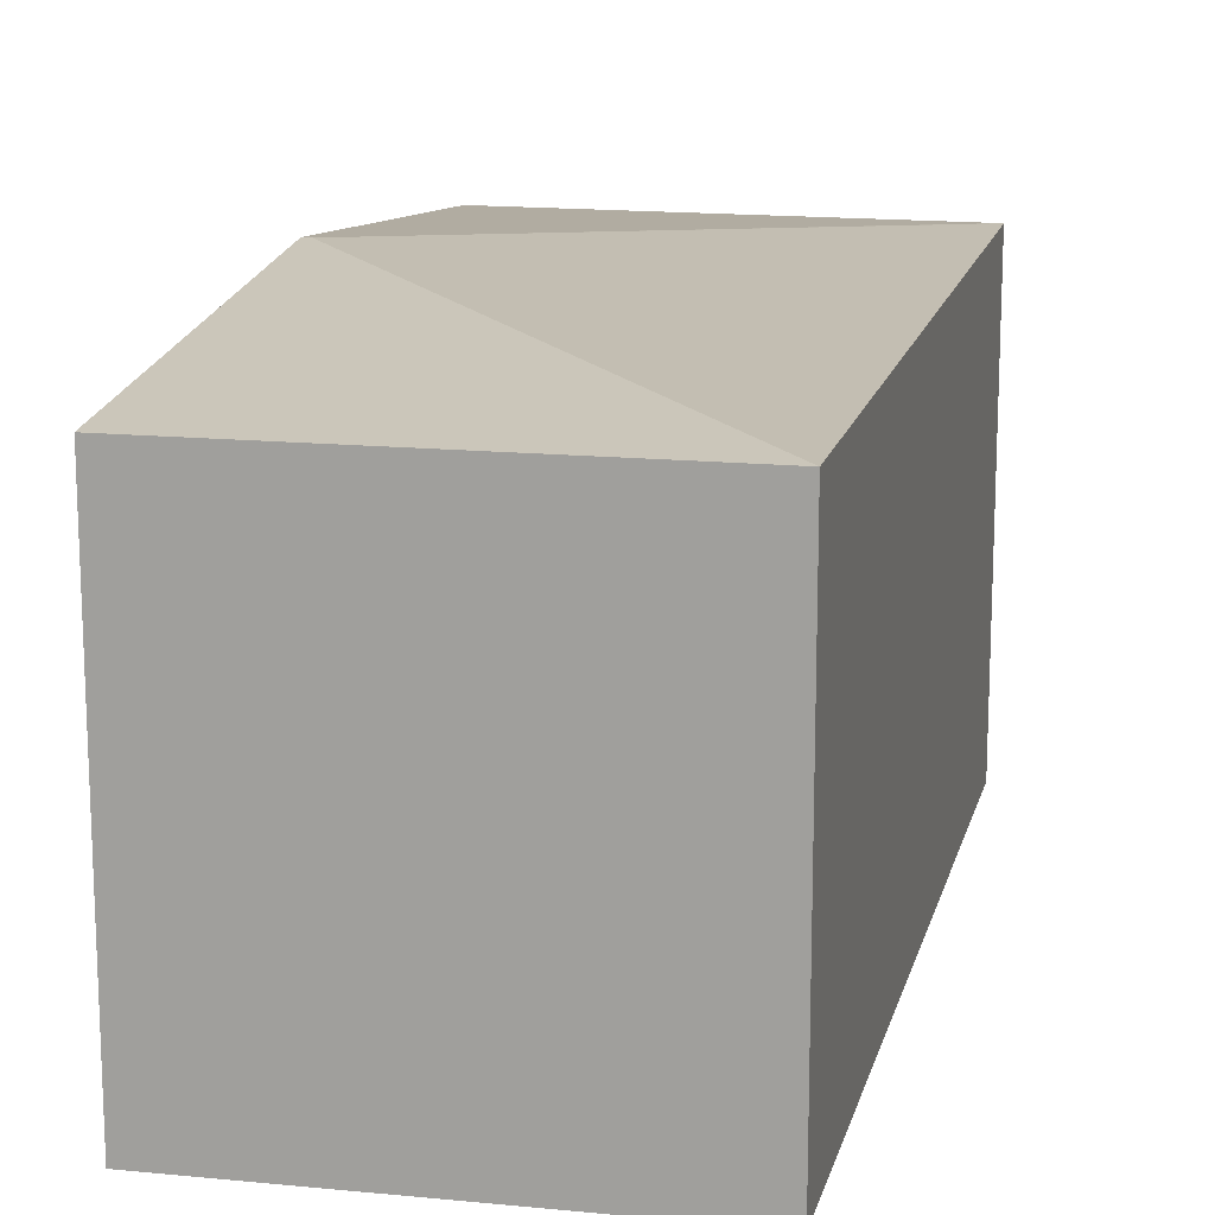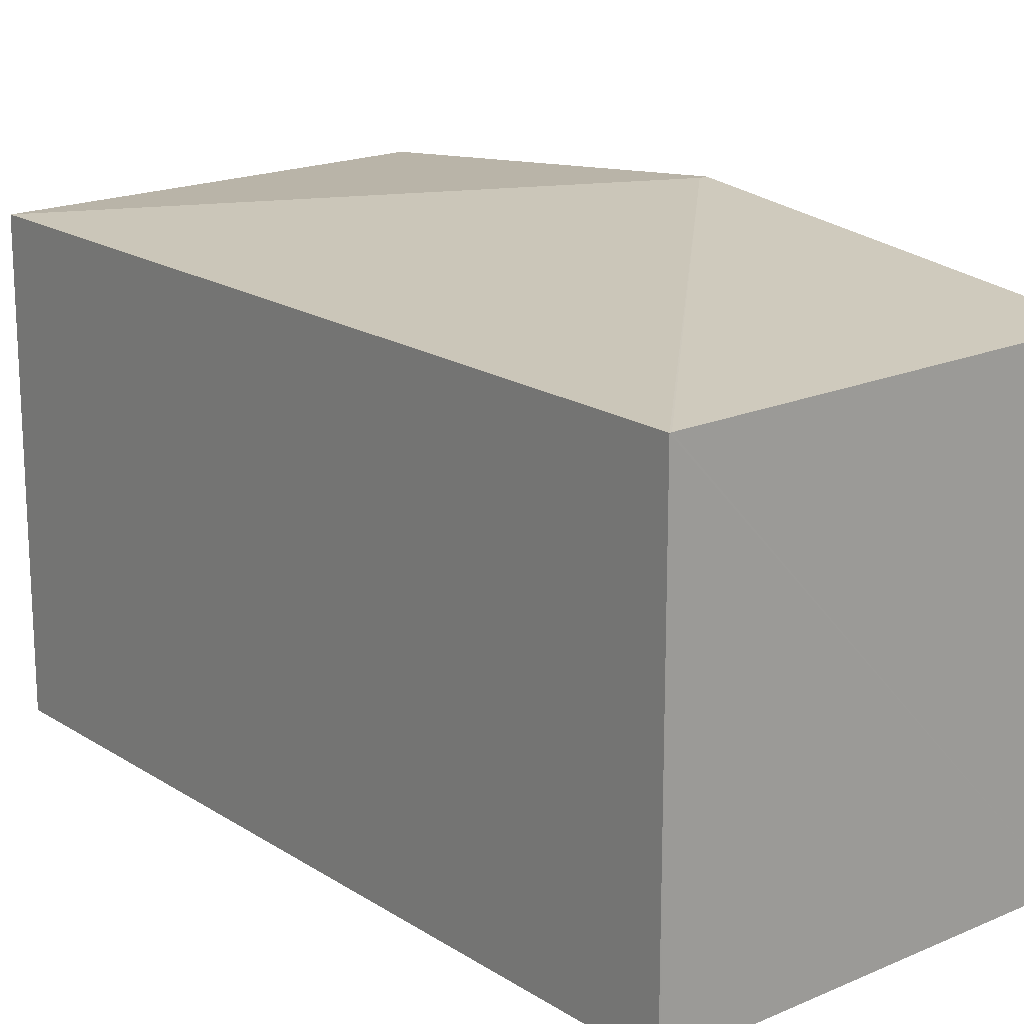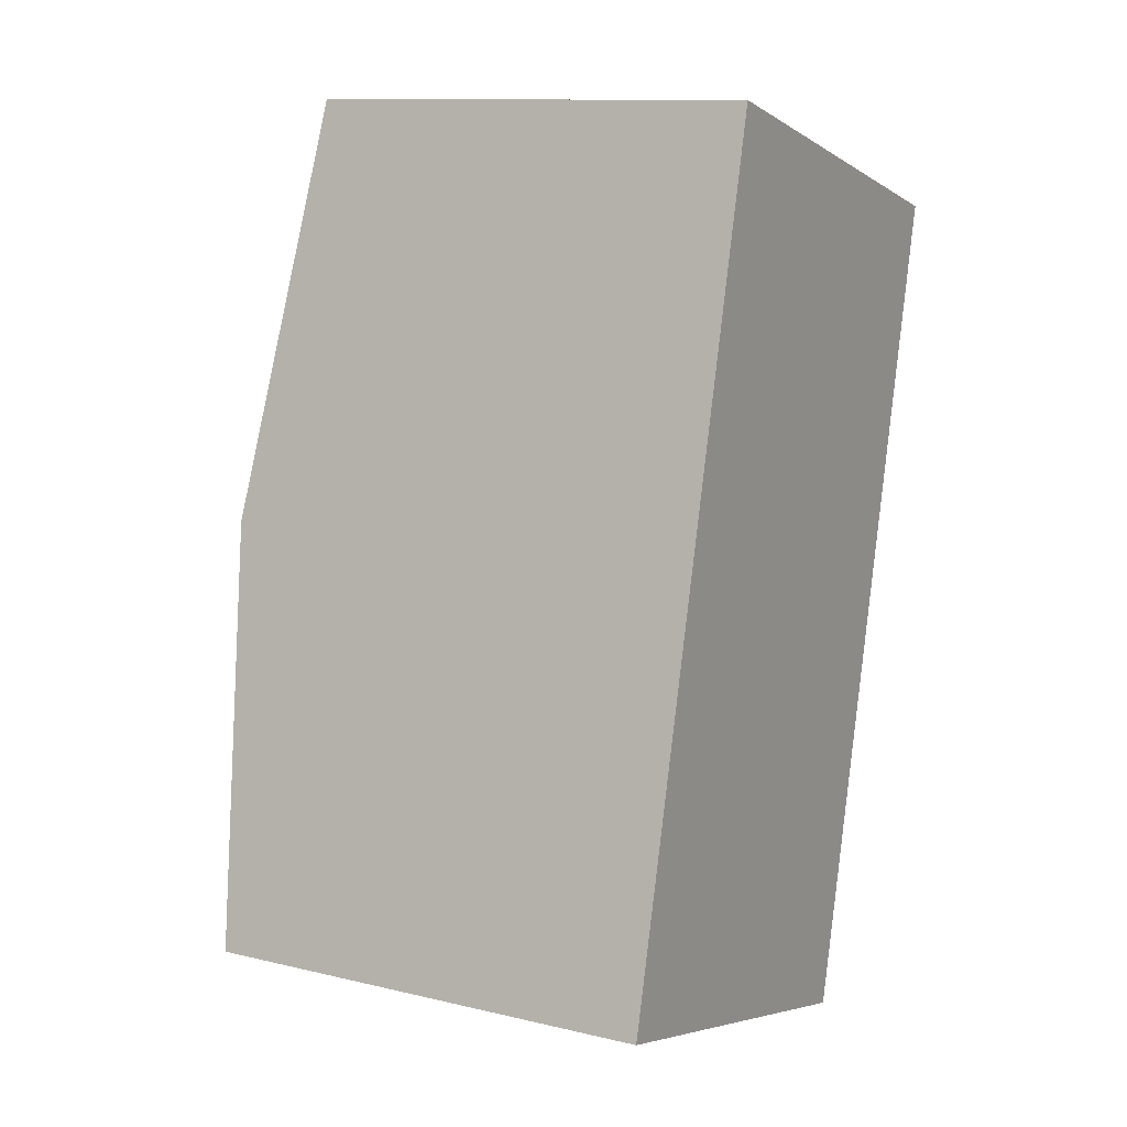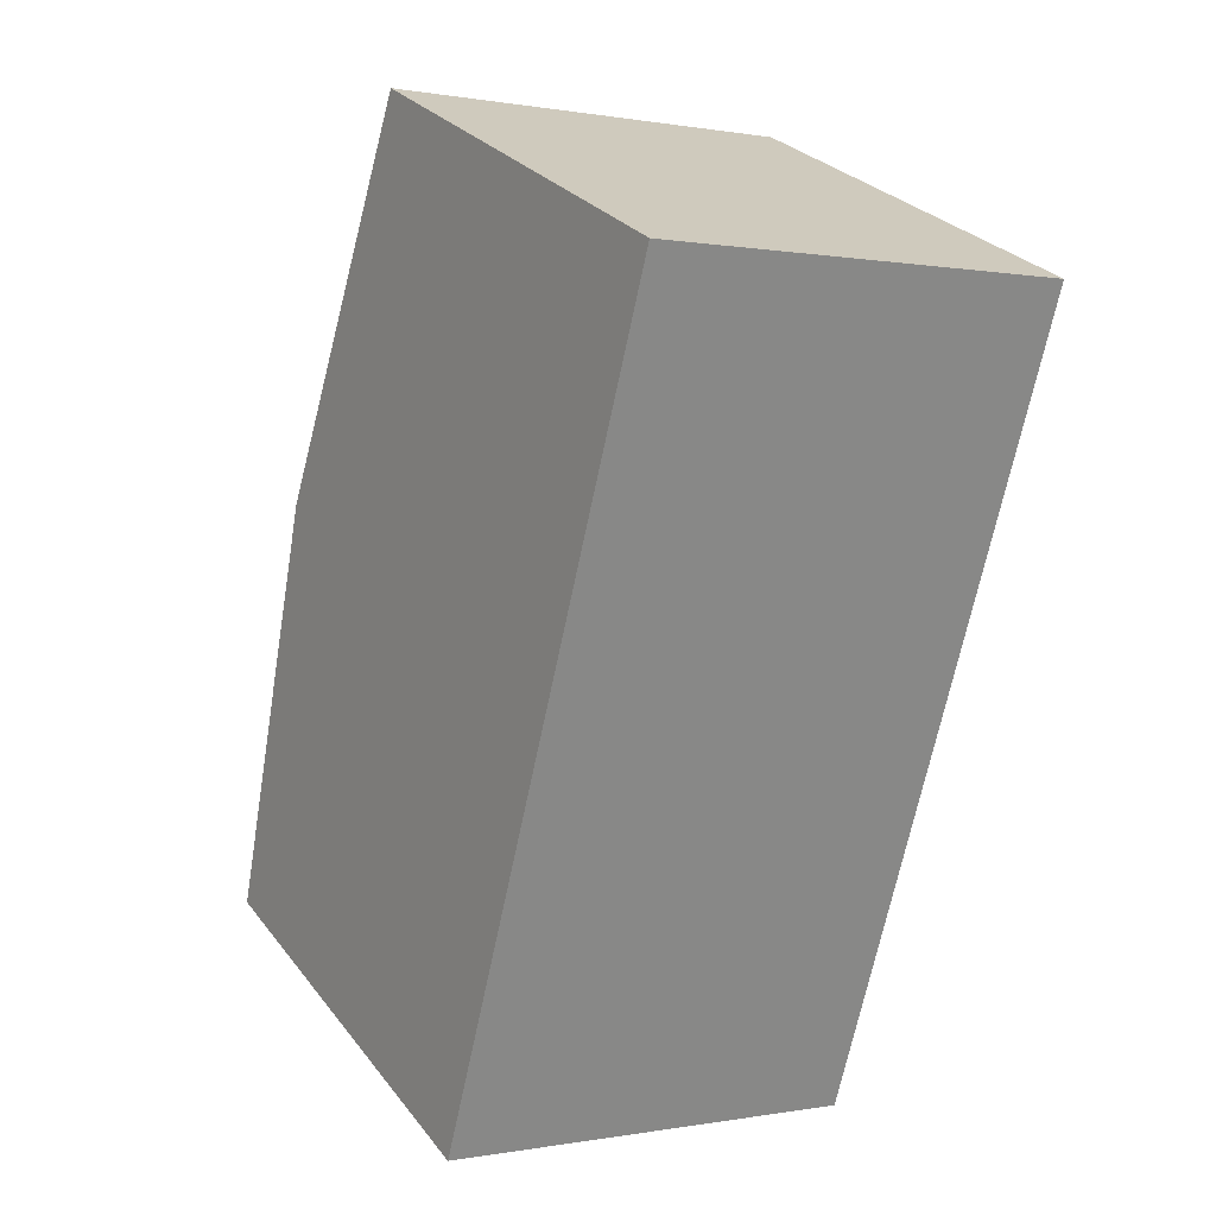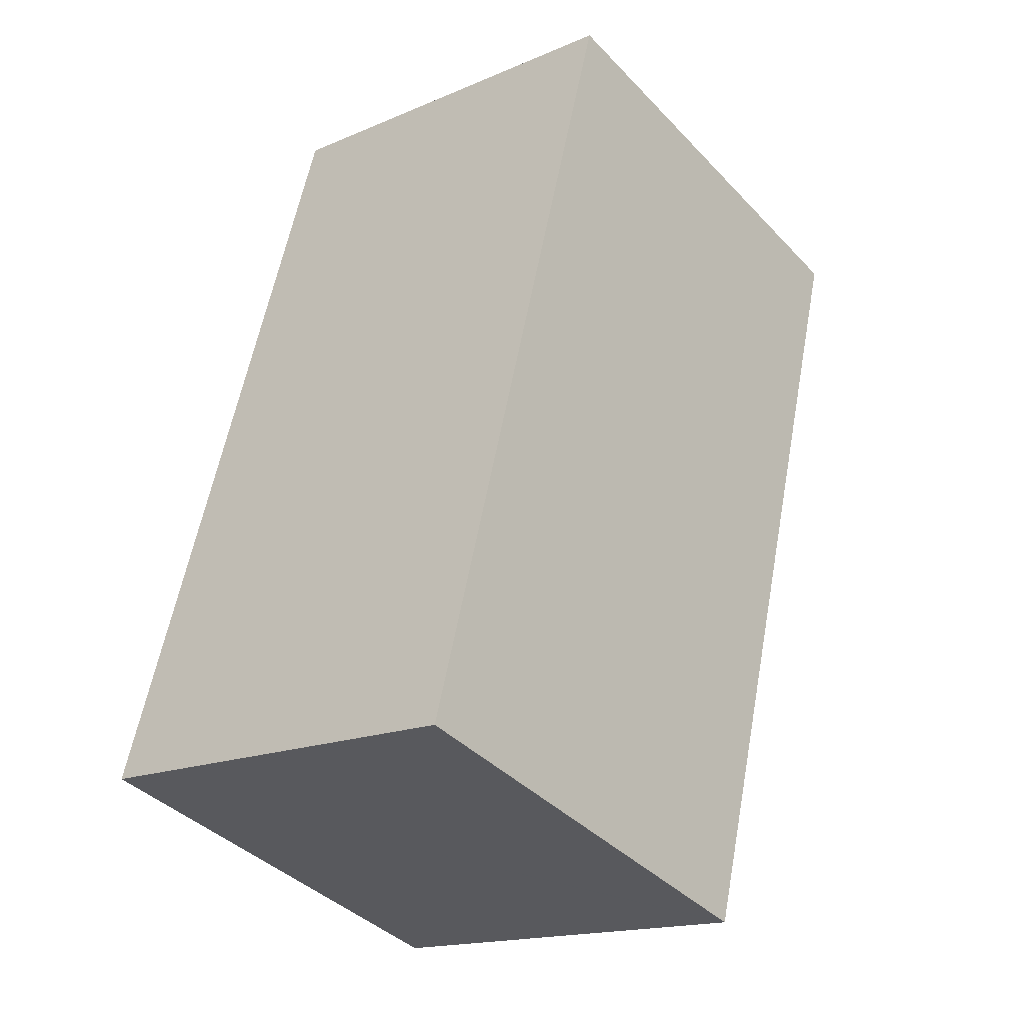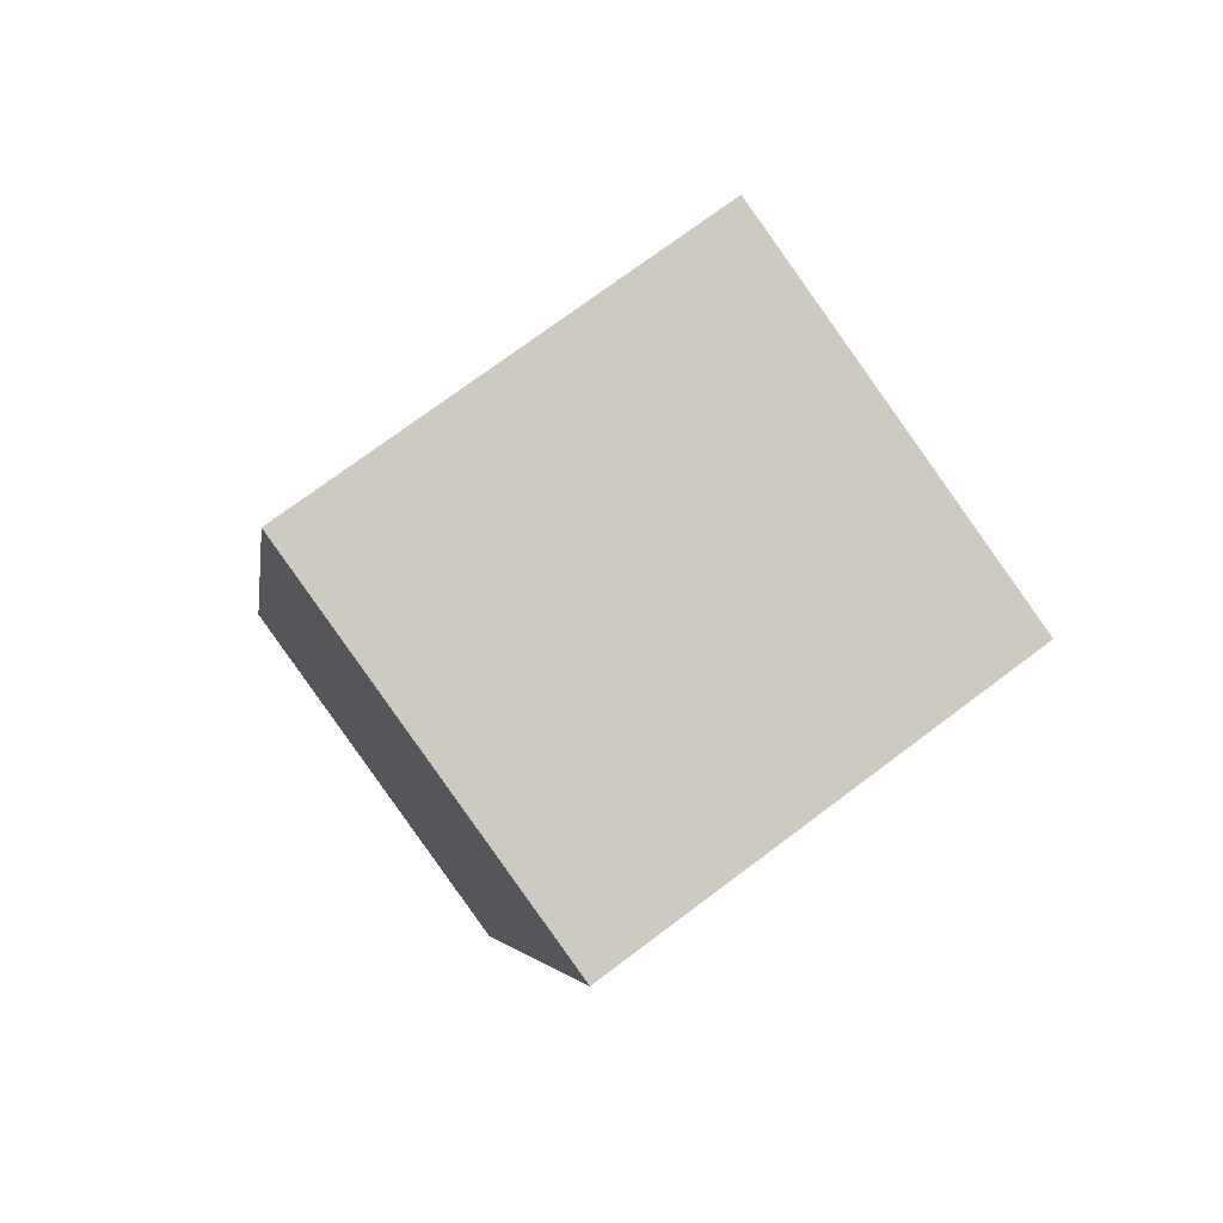
<metadata>
{"format":"obj","ext":"obj","renderer":"f3d","projection":"perspective","resolution":1024,"background":"white","views":[{"elev":15.7,"azim":26.6,"up":"+Y"},{"elev":18.2,"azim":154.3,"up":"+Y"},{"elev":11.6,"azim":-60.2,"up":"+Z"},{"elev":28.2,"azim":-29.9,"up":"+Z"},{"elev":-39.7,"azim":38.5,"up":"+Z"},{"elev":74.4,"azim":53.2,"up":"+Z"}]}
</metadata>
<code>
v  0 3.88 2.376e-16
v  0.914 4.244 3.461
v  3.532 3.88 -0.921
v  0.847 4.244 3.479
v  3.55 3.879 -0.926
v  4.621 3.882 6.18
v  1.695 3.88 6.964
v  5.208 3.882 6.023
v  0 0 0
v  0.847 -2.13e-16 3.479
v  1.695 -4.264e-16 6.964
v  5.208 -3.688e-16 6.023
v  4.621 -3.784e-16 6.18
v  3.55 5.67e-17 -0.926
v  3.532 5.64e-17 -0.921
g defaultobject
f 1 2 3
f 2 1 4
f 2 5 3
f 6 4 7
f 4 6 2
f 2 6 8
f 2 8 5
f 9 4 1
f 4 9 7
f 7 9 10
f 7 10 11
f 11 6 7
f 6 11 8
f 8 11 12
f 12 11 13
f 12 5 8
f 5 12 14
f 3 9 1
f 9 3 5
f 9 5 15
f 15 5 14
f 10 13 11
f 13 10 12
f 12 10 9
f 12 9 15
f 12 15 14

</code>
